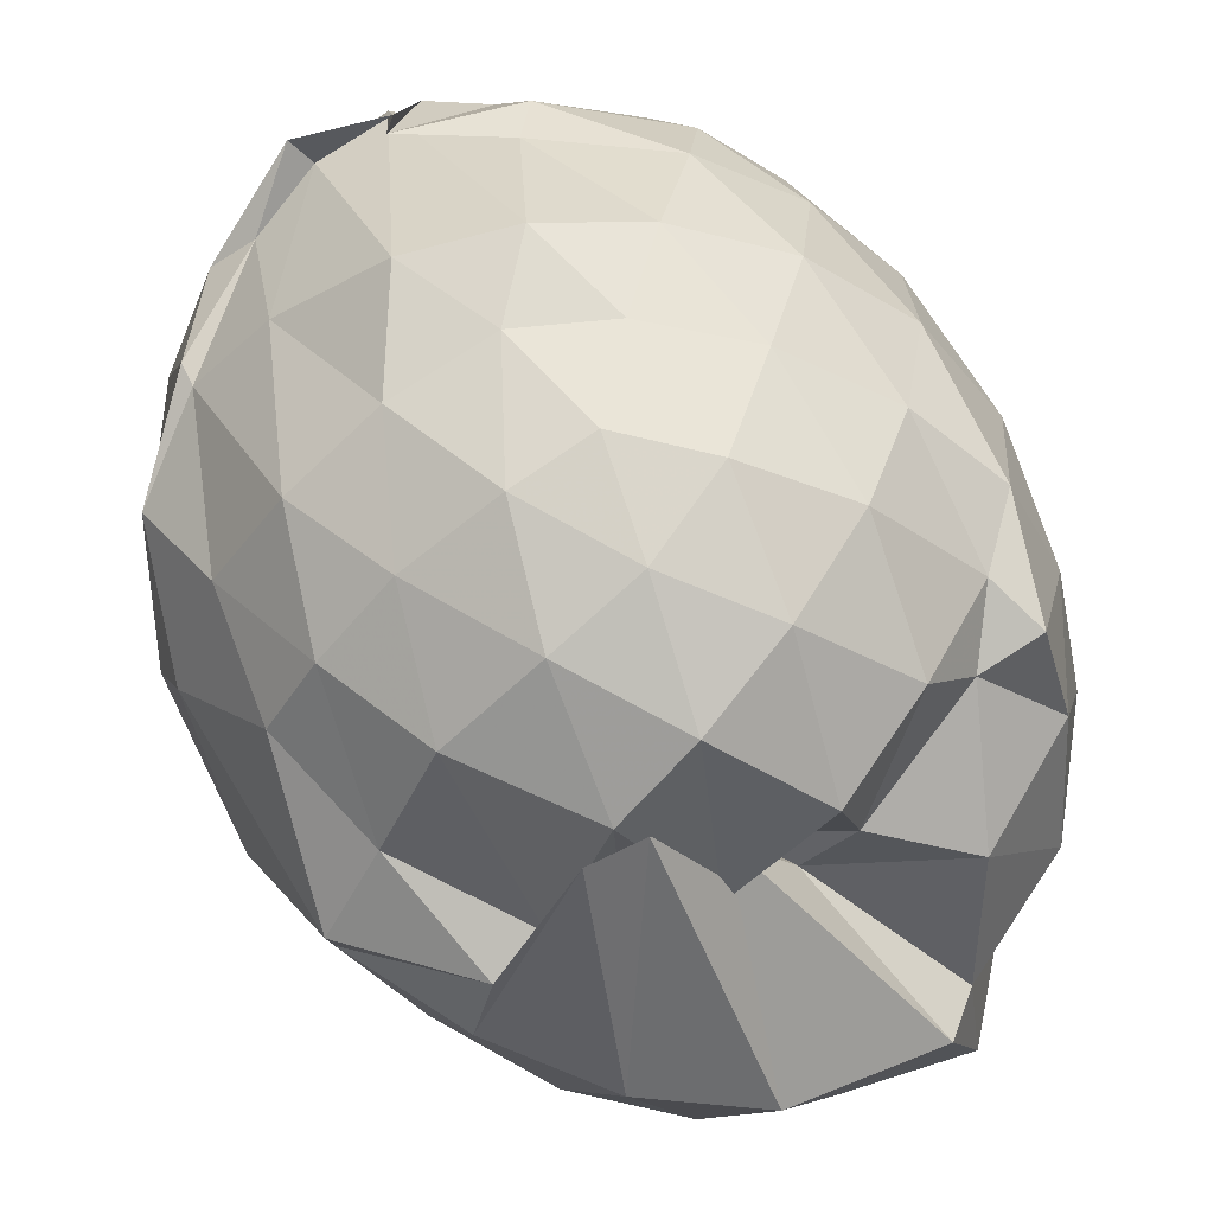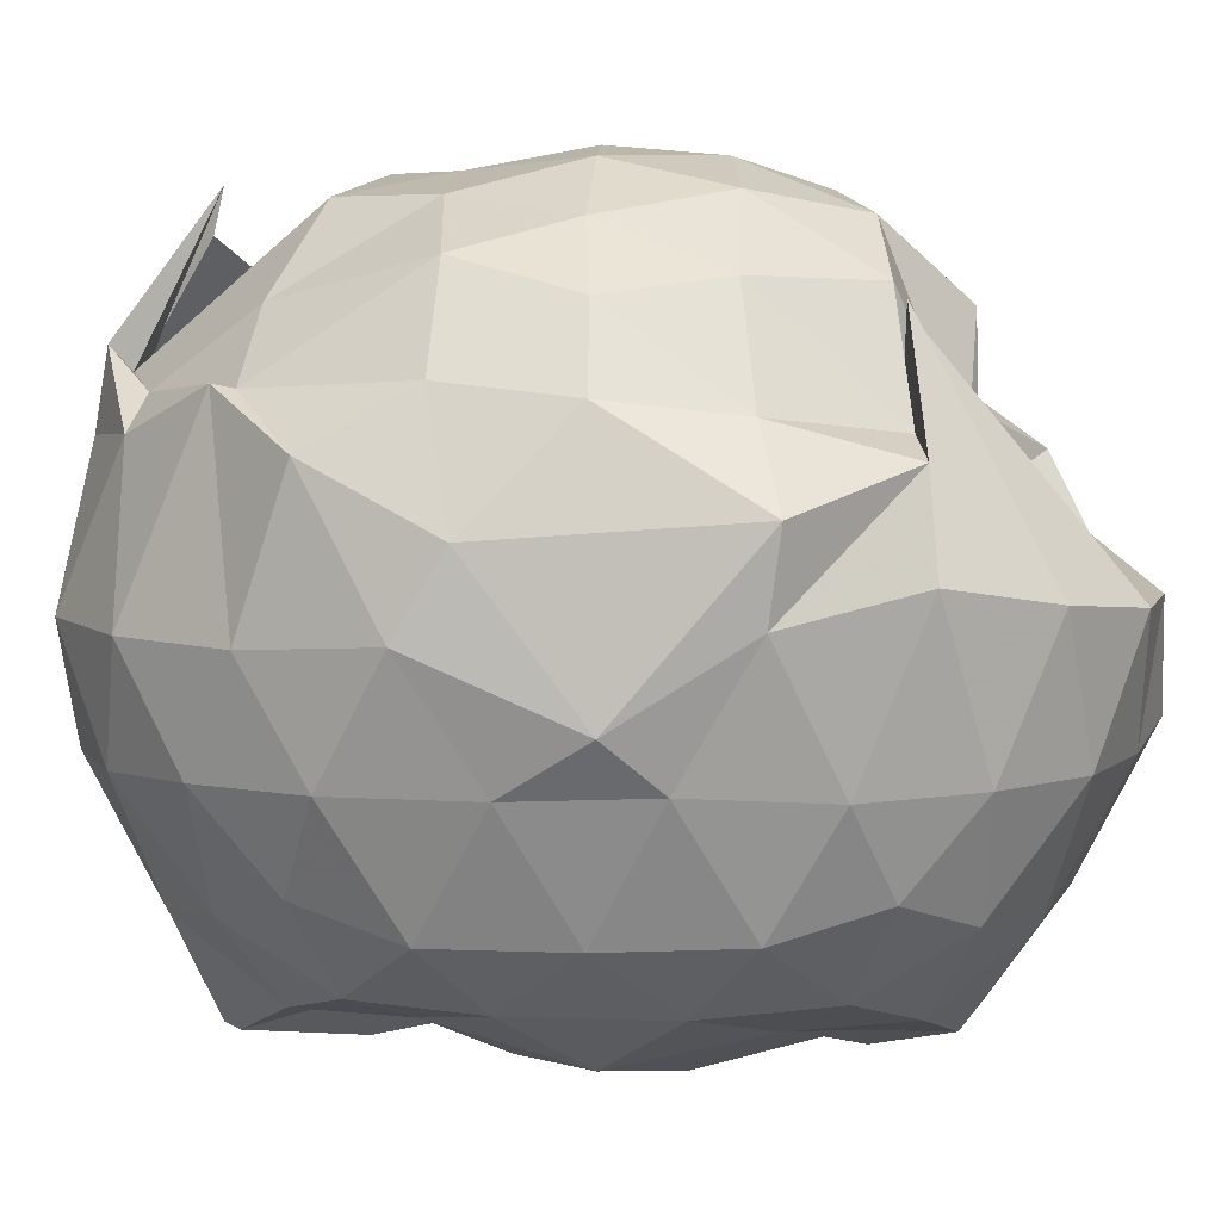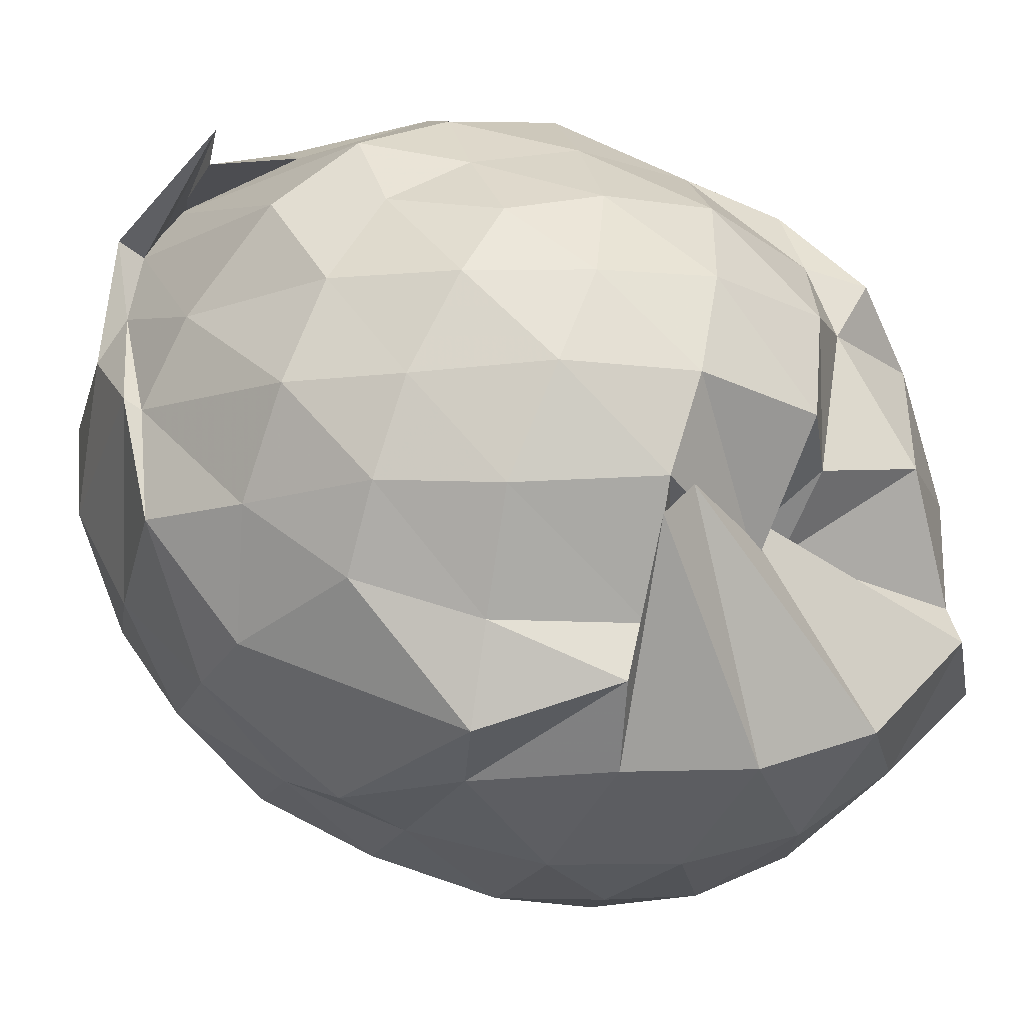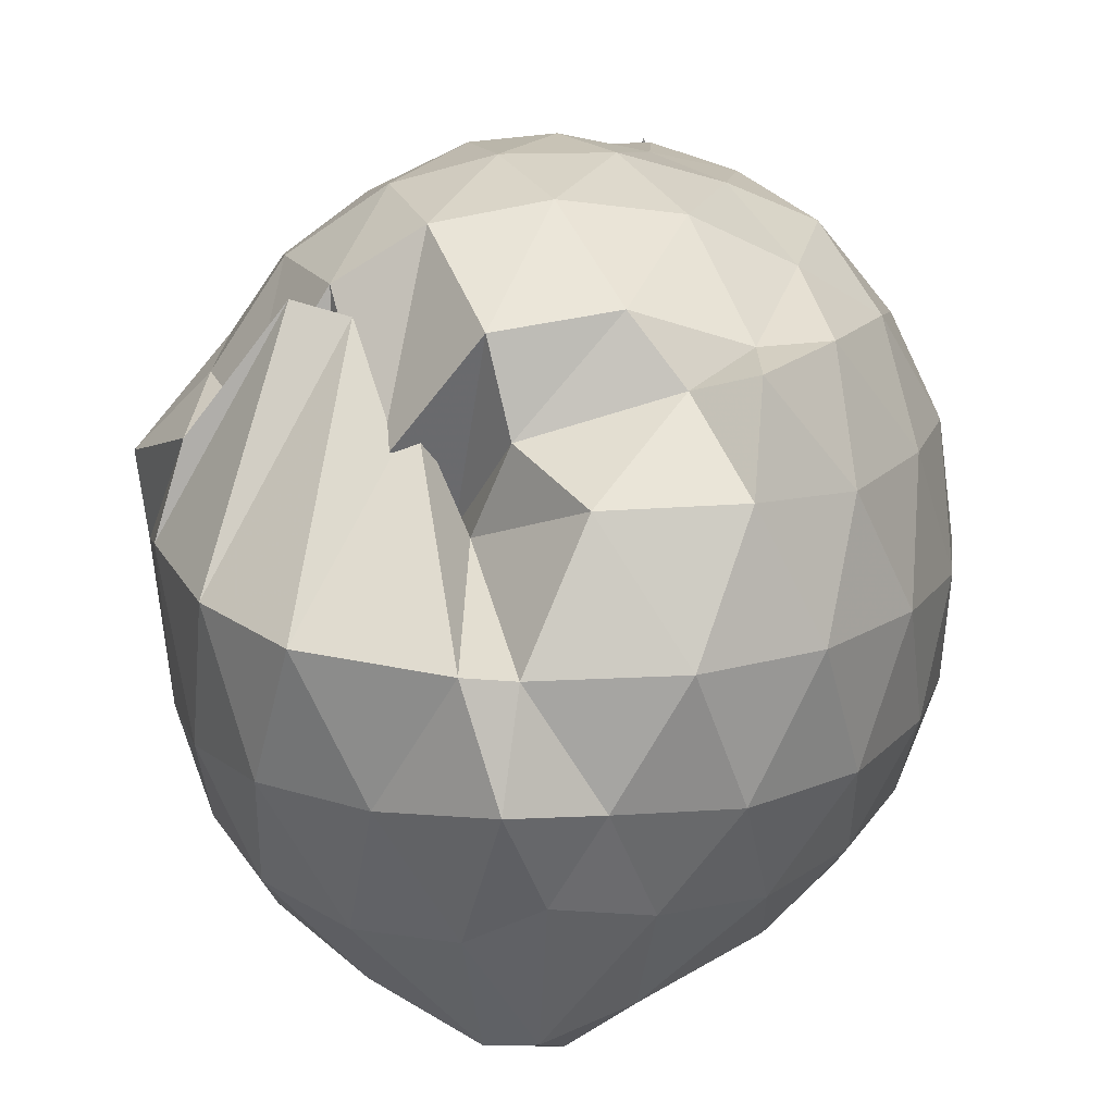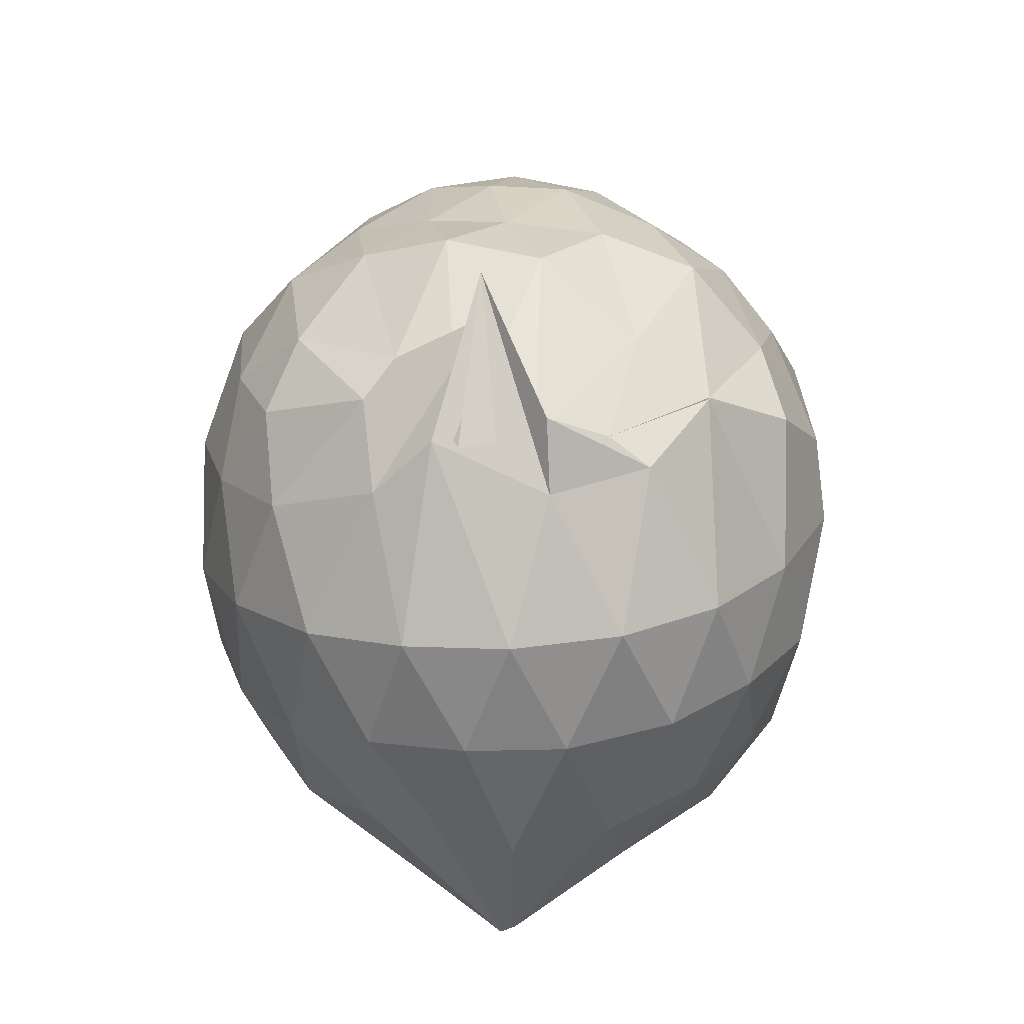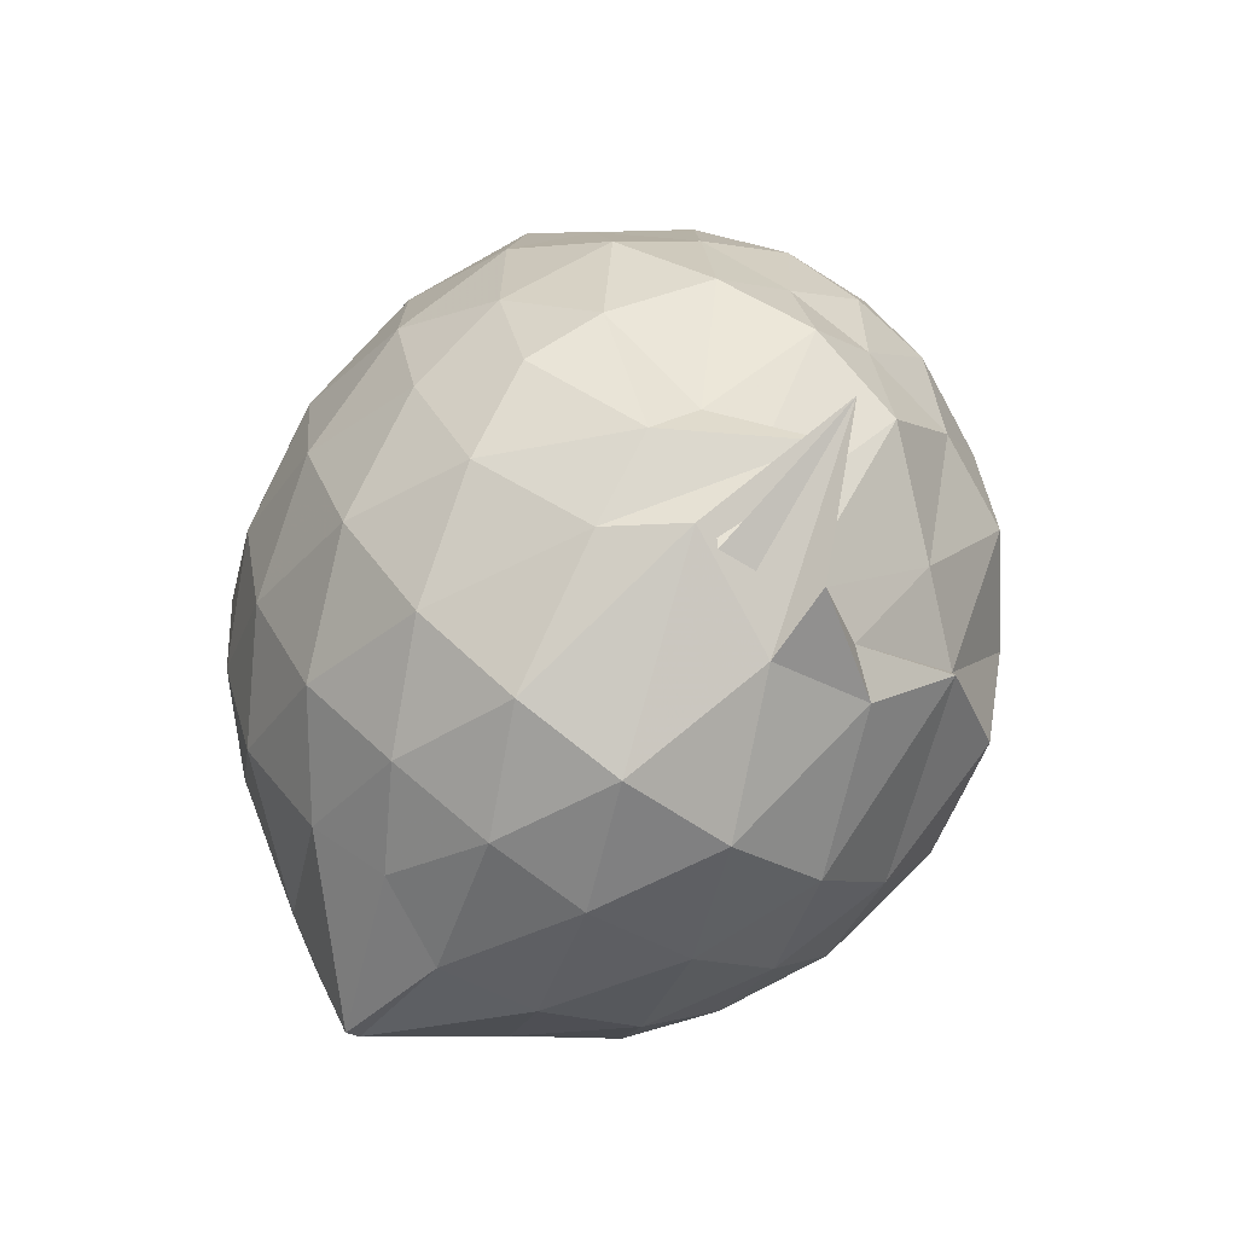
<metadata>
{"format":"obj","ext":"obj","renderer":"f3d","projection":"perspective","resolution":1024,"background":"white","views":[{"elev":71.1,"azim":148.0,"up":"+Z"},{"elev":7.3,"azim":93.6,"up":"+Z"},{"elev":45.4,"azim":118.2,"up":"+Z"},{"elev":13.3,"azim":-166.0,"up":"+Z"},{"elev":-72.4,"azim":3.7,"up":"+Y"},{"elev":-72.8,"azim":-35.3,"up":"+Y"}]}
</metadata>
<code>
v -0.8184 -0.1291 1.05
v -0.943 -0.1308 -0.7877
v -0.08107 -0.1053 0.5983
v -0.143 0.1917 0.563
v -0.326 0.4757 0.5212
v -0.5123 0.4422 0.1857
v -0.6213 0.4803 0.3891
v -0.7532 0.4582 0.3154
v -0.9138 0.6178 0.5259
v -1.236 0.5048 0.6219
v -1.382 0.5101 0.6603
v -1.479 0.2445 0.6885
v -1.521 -0.1152 0.6879
v -1.495 -0.4517 0.6451
v -1.404 -0.7118 0.6195
v -1.144 -0.9034 0.6859
v -0.8327 -0.9014 0.8717
v -0.8408 -0.8801 0.9733
v -0.7058 -1.091 0.6631
v -0.5614 -0.9808 0.5777
v -0.3039 -0.7671 0.6004
v -0.1386 -0.3979 0.6267
v 0.01549 0.2396 0.3952
v -0.1966 0.4967 0.4796
v -0.4137 0.4606 0.7644
v -0.5483 0.4683 0.7344
v -0.6897 0.5099 0.5562
v -0.8185 0.5764 0.3249
v -1.107 0.7709 0.4351
v -1.389 0.6233 0.434
v -1.547 0.3716 0.4143
v -1.627 0.05262 0.4342
v -1.628 -0.3021 0.4377
v -1.549 -0.6071 0.4215
v -1.391 -0.8667 0.4215
v -1.13 -1.025 0.4872
v -0.9802 -1.051 0.6124
v -0.7103 -1.121 0.4843
v -0.4676 -1.01 0.503
v -0.3088 -0.8174 0.6096
v -0.1032 -0.6364 0.4945
v 0.005777 -0.3415 0.3519
v -0.002503 0.2134 0.1968
v -0.1337 0.5152 0.2618
v -0.3205 0.7582 0.2095
v -0.5592 0.9319 0.1761
v -0.9105 0.994 0.1608
v -1.008 0.9188 0.1394
v -1.311 0.782 0.1356
v -1.52 0.5359 0.1348
v -1.644 0.2267 0.1413
v -1.685 -0.1153 0.1406
v -1.643 -0.4653 0.1357
v -1.52 -0.7762 0.1406
v -1.319 -1.022 0.1414
v -1.081 -1.17 0.1491
v -0.8254 -1.226 0.1467
v -0.5583 -1.172 0.1419
v -0.3208 -1.009 0.1386
v -0.1297 -0.7526 0.1404
v 0.008259 -0.4514 0.1672
v 0.04164 -0.08214 0.01341
v -0.1061 0.3609 -0.1242
v -0.2503 0.6244 -0.1243
v -0.4488 0.8195 -0.1276
v -0.7184 0.9277 -0.1317
v -0.9949 1.003 -0.101
v -1.158 0.8342 -0.1347
v -1.388 0.6419 -0.1637
v -1.56 0.3551 -0.1647
v -1.644 0.04883 -0.1385
v -1.645 -0.2803 -0.1388
v -1.557 -0.5893 -0.1684
v -1.398 -0.8768 -0.1615
v -1.19 -1.068 -0.1323
v -0.9515 -1.168 -0.1291
v -0.7078 -1.162 -0.1423
v -0.4466 -1.052 -0.1397
v -0.2395 -0.8632 -0.1237
v -0.08069 -0.6013 -0.1157
v -0.0251 -0.2732 -0.1122
v -0.02517 0.04269 -0.1013
v -0.2212 0.4517 -0.3326
v -0.382 0.6105 -0.4071
v -0.6117 0.7409 -0.4434
v -0.862 0.8147 -0.4236
v -1.036 0.8245 -0.3358
v -1.213 0.6483 -0.3954
v -1.39 0.418 -0.4218
v -1.514 0.1414 -0.3968
v -1.575 -0.1169 -0.3477
v -1.513 -0.3767 -0.4037
v -1.397 -0.6512 -0.4355
v -1.217 -0.8875 -0.4102
v -1.058 -1.035 -0.3563
v -0.8586 -1.041 -0.4619
v -0.6185 -0.9739 -0.4492
v -0.3837 -0.8393 -0.4048
v -0.2211 -0.6782 -0.3371
v -0.1479 -0.4331 -0.4075
v -0.124 -0.1129 -0.4054
v -0.1499 0.2059 -0.3985
v -0.2063 -0.1101 0.7757
v -0.3012 0.1562 0.8094
v -0.4926 0.4368 0.7941
v -0.6364 0.5864 0.4637
v -0.861 0.6098 0.736
v -1.112 0.5029 0.7754
v -1.342 0.3721 0.6906
v -1.369 0.05053 0.8088
v -1.355 -0.2851 0.8614
v -1.317 -0.6084 0.7752
v -1.065 -0.8135 0.761
v -0.9174 -1.073 0.5991
v -0.7364 -1.047 0.6067
v -0.4751 -0.7439 0.7523
v -0.3065 -0.3878 0.8474
v -0.3934 -0.1305 0.9156
v -0.5309 0.1544 0.9653
v -0.6874 0.4092 0.9166
v -0.9263 0.3289 0.9626
v -1.17 0.2043 0.9255
v -1.182 -0.1354 0.9541
v -1.146 -0.4494 0.9464
v -0.9291 -0.5577 0.9935
v -0.697 -0.6468 0.9491
v -0.5354 -0.4076 0.9545
v -0.6218 -0.1248 1.027
v -0.7559 0.1263 1.028
v -0.9832 0.02766 1.027
v -0.9814 -0.3015 0.998
v -0.7804 -0.4006 0.9994
v -0.3296 0.3668 -0.5461
v -0.574 0.5136 -0.6362
v -0.8425 0.5922 -0.7269
v -0.9754 0.6532 -0.6876
v -1.125 0.4375 -0.6689
v -1.337 0.1634 -0.5954
v -1.447 -0.1174 -0.5264
v -1.339 -0.403 -0.5912
v -1.111 -0.6771 -0.6862
v -0.9067 -0.9187 -0.7461
v -0.8698 -0.8789 -0.7537
v -0.5754 -0.7322 -0.6298
v -0.3324 -0.5887 -0.5501
v -0.2853 -0.3012 -0.5668
v -0.2818 0.06693 -0.569
v -0.505 0.2373 -0.6453
v -0.8232 0.3732 -0.7216
v -0.9681 0.4112 -0.7893
v -0.978 0.2431 -0.7477
v -1.223 -0.1203 -0.6947
v -0.9993 -0.4355 -0.7285
v -0.9862 -0.623 -0.7914
v -0.8271 -0.6236 -0.6674
v -0.5071 -0.4621 -0.6289
v -0.4661 -0.1159 -0.7184
v -0.6834 0.05601 -0.7727
v -0.9764 0.2186 -0.7589
v -0.9883 -0.1384 -0.764
v -0.9725 -0.4139 -0.7437
v -0.7007 -0.2979 -0.7499
f 3 23 4
f 4 23 24
f 4 24 5
f 5 24 25
f 5 25 6
f 6 25 26
f 6 26 7
f 7 26 27
f 7 27 8
f 8 27 28
f 8 28 9
f 9 28 29
f 9 29 10
f 10 29 30
f 10 30 11
f 11 30 31
f 11 31 12
f 12 31 32
f 12 32 13
f 13 32 33
f 13 33 14
f 14 33 34
f 14 34 15
f 15 34 35
f 15 35 16
f 16 35 36
f 16 36 17
f 17 36 37
f 17 37 18
f 18 37 38
f 18 38 19
f 19 38 39
f 19 39 20
f 20 39 40
f 20 40 21
f 21 40 41
f 21 41 22
f 22 41 42
f 22 42 3
f 3 42 23
f 23 43 24
f 24 43 44
f 24 44 25
f 25 44 45
f 25 45 26
f 26 45 46
f 26 46 27
f 27 46 47
f 27 47 28
f 28 47 48
f 28 48 29
f 29 48 49
f 29 49 30
f 30 49 50
f 30 50 31
f 31 50 51
f 31 51 32
f 32 51 52
f 32 52 33
f 33 52 53
f 33 53 34
f 34 53 54
f 34 54 35
f 35 54 55
f 35 55 36
f 36 55 56
f 36 56 37
f 37 56 57
f 37 57 38
f 38 57 58
f 38 58 39
f 39 58 59
f 39 59 40
f 40 59 60
f 40 60 41
f 41 60 61
f 41 61 42
f 42 61 62
f 42 62 23
f 23 62 43
f 43 63 44
f 44 63 64
f 44 64 45
f 45 64 65
f 45 65 46
f 46 65 66
f 46 66 47
f 47 66 67
f 47 67 48
f 48 67 68
f 48 68 49
f 49 68 69
f 49 69 50
f 50 69 70
f 50 70 51
f 51 70 71
f 51 71 52
f 52 71 72
f 52 72 53
f 53 72 73
f 53 73 54
f 54 73 74
f 54 74 55
f 55 74 75
f 55 75 56
f 56 75 76
f 56 76 57
f 57 76 77
f 57 77 58
f 58 77 78
f 58 78 59
f 59 78 79
f 59 79 60
f 60 79 80
f 60 80 61
f 61 80 81
f 61 81 62
f 62 81 82
f 62 82 43
f 43 82 63
f 63 83 64
f 64 83 84
f 64 84 65
f 65 84 85
f 65 85 66
f 66 85 86
f 66 86 67
f 67 86 87
f 67 87 68
f 68 87 88
f 68 88 69
f 69 88 89
f 69 89 70
f 70 89 90
f 70 90 71
f 71 90 91
f 71 91 72
f 72 91 92
f 72 92 73
f 73 92 93
f 73 93 74
f 74 93 94
f 74 94 75
f 75 94 95
f 75 95 76
f 76 95 96
f 76 96 77
f 77 96 97
f 77 97 78
f 78 97 98
f 78 98 79
f 79 98 99
f 79 99 80
f 80 99 100
f 80 100 81
f 81 100 101
f 81 101 82
f 82 101 102
f 82 102 63
f 63 102 83
f 103 104 118
f 104 119 118
f 104 105 119
f 105 120 119
f 105 106 120
f 106 107 120
f 107 121 120
f 107 108 121
f 108 122 121
f 108 109 122
f 109 110 122
f 110 123 122
f 110 111 123
f 111 124 123
f 111 112 124
f 112 113 124
f 113 125 124
f 113 114 125
f 114 126 125
f 114 115 126
f 115 116 126
f 116 127 126
f 116 117 127
f 117 118 127
f 117 103 118
f 118 119 128
f 119 129 128
f 119 120 129
f 120 121 129
f 121 130 129
f 121 122 130
f 122 123 130
f 123 131 130
f 123 124 131
f 124 125 131
f 125 132 131
f 125 126 132
f 126 127 132
f 127 128 132
f 127 118 128
f 133 148 134
f 134 148 149
f 134 149 135
f 135 149 150
f 135 150 136
f 136 150 137
f 137 150 151
f 137 151 138
f 138 151 152
f 138 152 139
f 139 152 140
f 140 152 153
f 140 153 141
f 141 153 154
f 141 154 142
f 142 154 143
f 143 154 155
f 143 155 144
f 144 155 156
f 144 156 145
f 145 156 146
f 146 156 157
f 146 157 147
f 147 157 148
f 147 148 133
f 148 158 149
f 149 158 159
f 149 159 150
f 150 159 151
f 151 159 160
f 151 160 152
f 152 160 153
f 153 160 161
f 153 161 154
f 154 161 155
f 155 161 162
f 155 162 156
f 156 162 157
f 157 162 158
f 157 158 148
f 3 4 103
f 103 4 104
f 4 5 104
f 104 5 105
f 5 6 105
f 105 6 106
f 6 7 106
f 7 8 106
f 106 8 107
f 8 9 107
f 107 9 108
f 9 10 108
f 108 10 109
f 10 11 109
f 11 12 109
f 109 12 110
f 12 13 110
f 110 13 111
f 13 14 111
f 111 14 112
f 14 15 112
f 15 16 112
f 112 16 113
f 16 17 113
f 113 17 114
f 17 18 114
f 114 18 115
f 18 19 115
f 19 20 115
f 115 20 116
f 20 21 116
f 116 21 117
f 21 22 117
f 117 22 103
f 22 3 103
f 83 133 84
f 84 133 134
f 84 134 85
f 85 134 135
f 85 135 86
f 86 135 136
f 86 136 87
f 87 136 88
f 88 136 137
f 88 137 89
f 89 137 138
f 89 138 90
f 90 138 139
f 90 139 91
f 91 139 92
f 92 139 140
f 92 140 93
f 93 140 141
f 93 141 94
f 94 141 142
f 94 142 95
f 95 142 96
f 96 142 143
f 96 143 97
f 97 143 144
f 97 144 98
f 98 144 145
f 98 145 99
f 99 145 100
f 100 145 146
f 100 146 101
f 101 146 147
f 101 147 102
f 102 147 133
f 102 133 83
f 128 129 1
f 129 130 1
f 130 131 1
f 131 132 1
f 132 128 1
f 159 158 2
f 160 159 2
f 161 160 2
f 162 161 2
f 158 162 2

</code>
